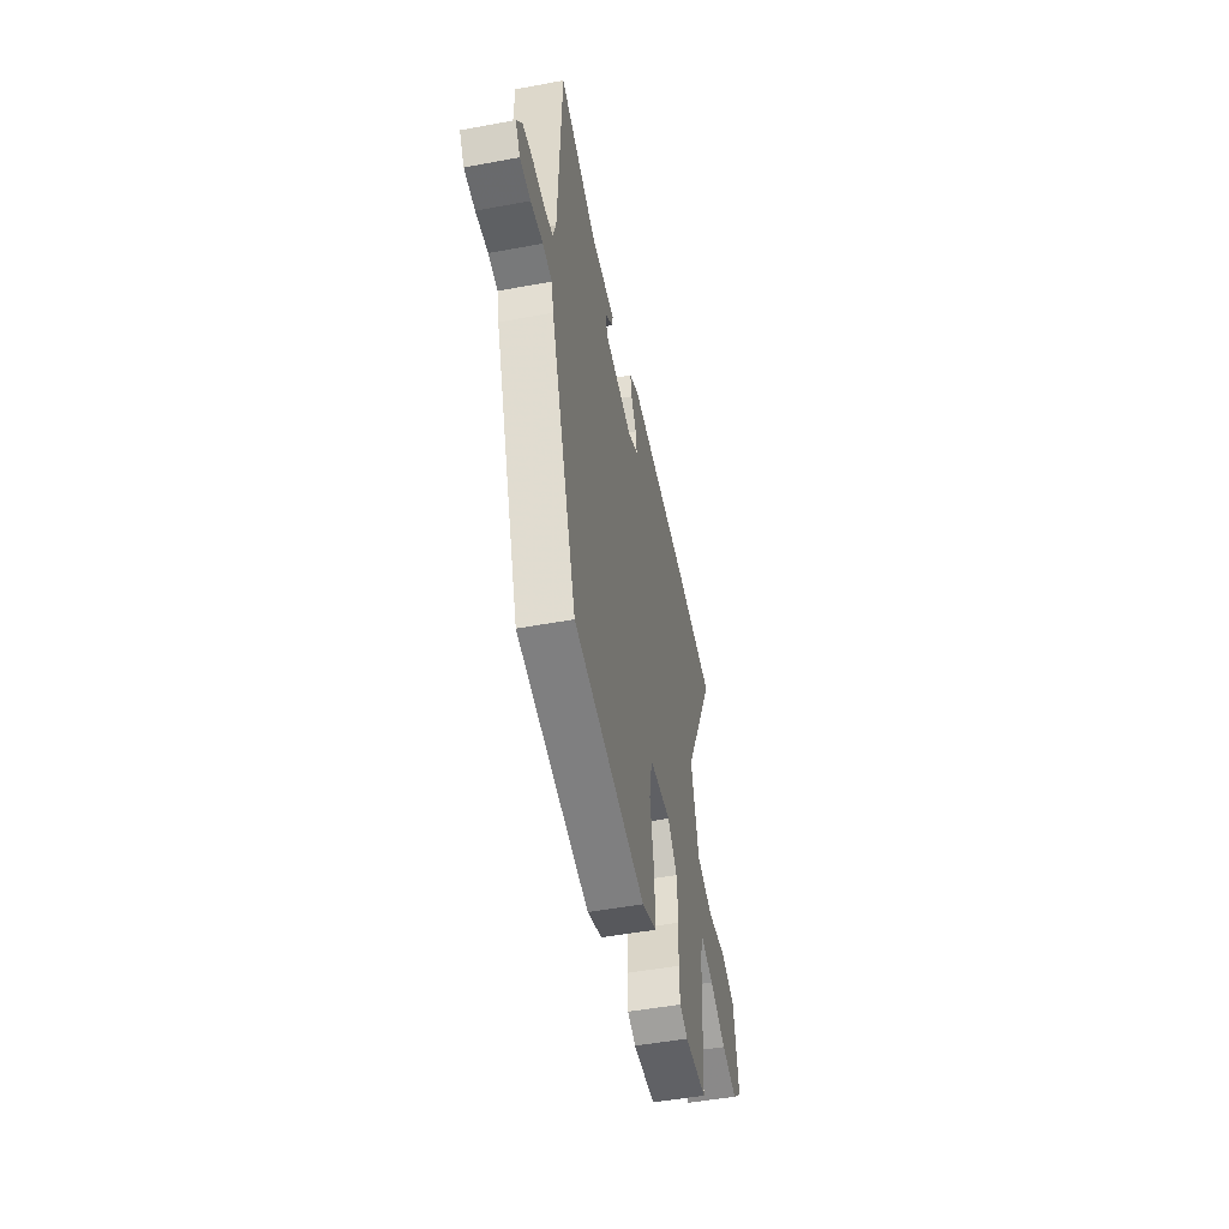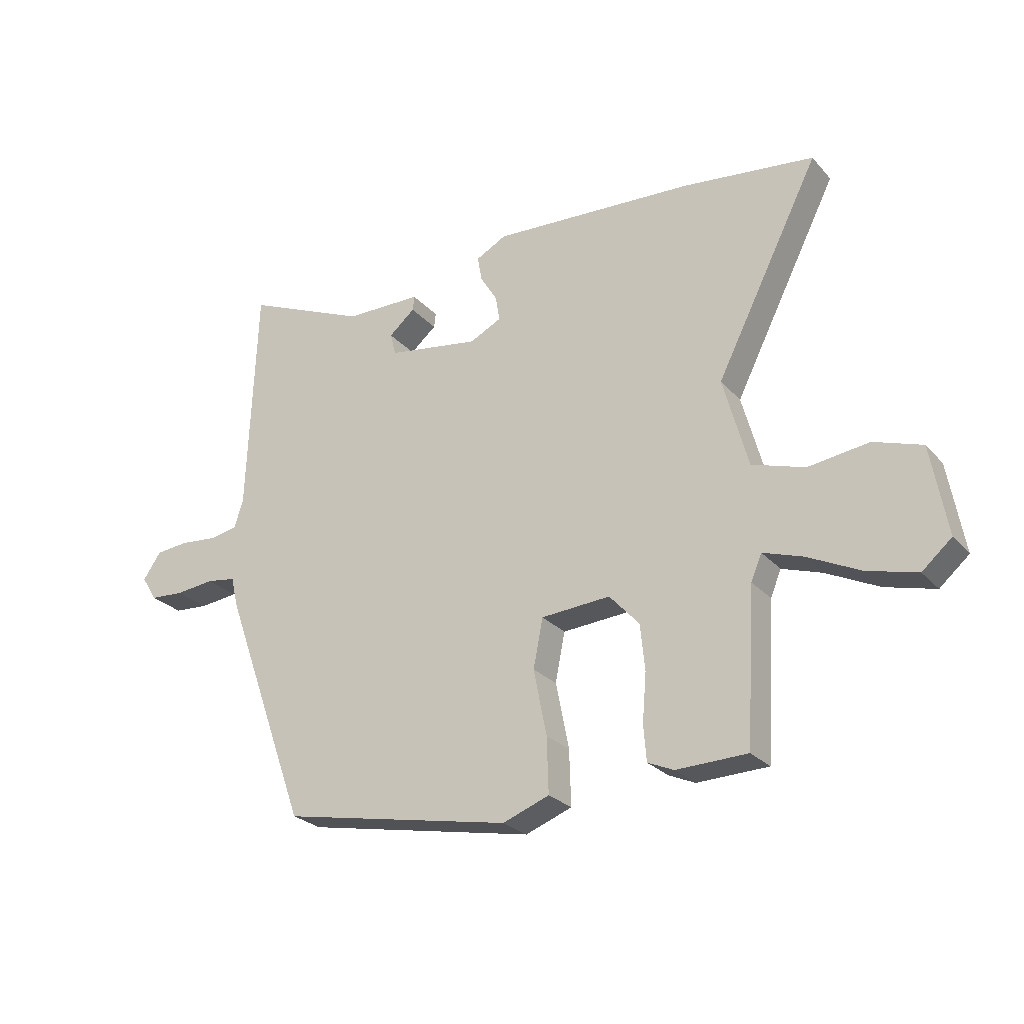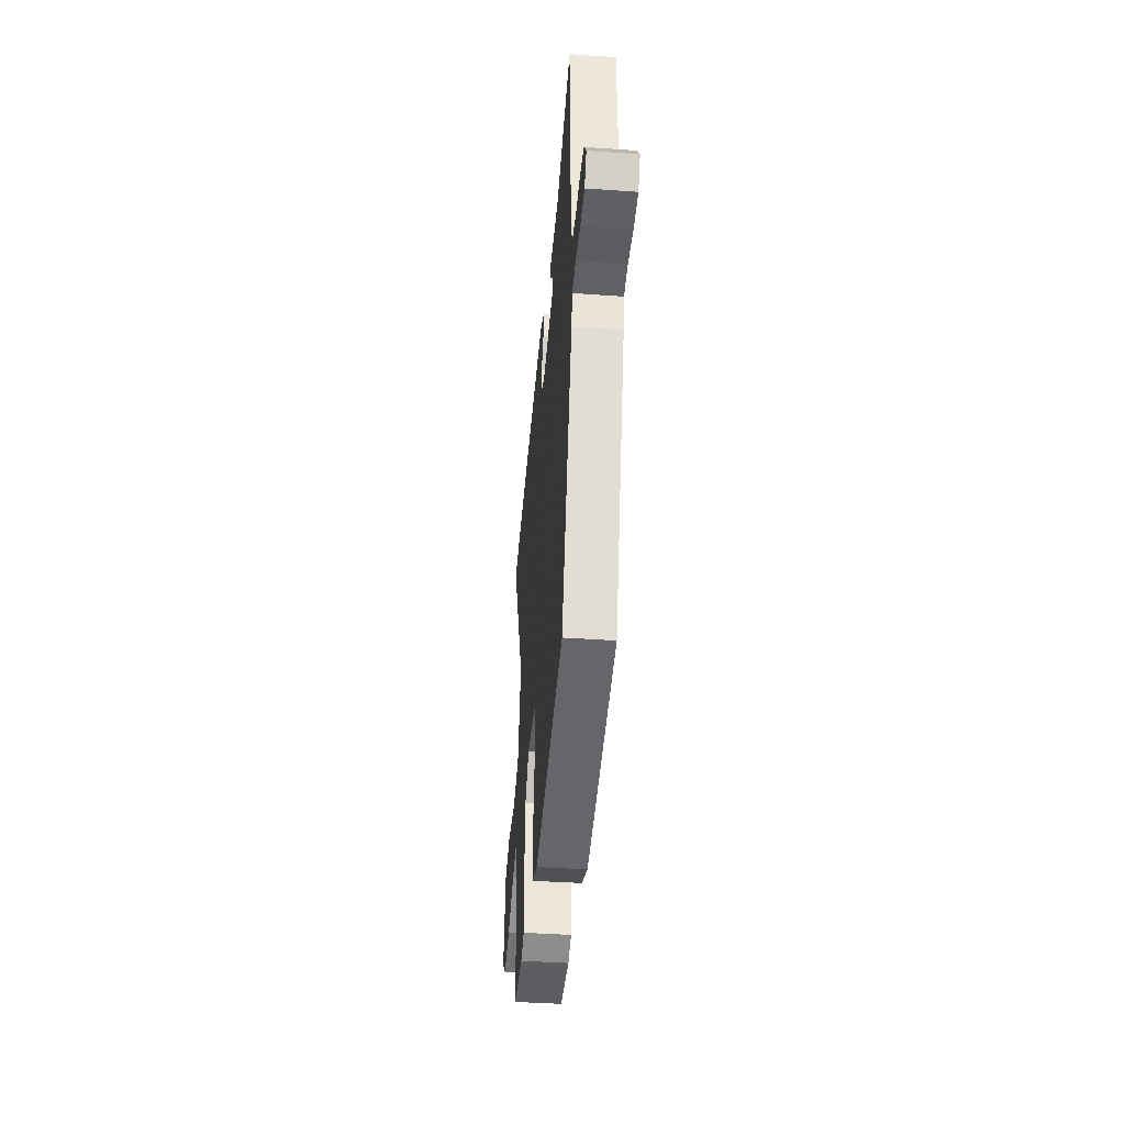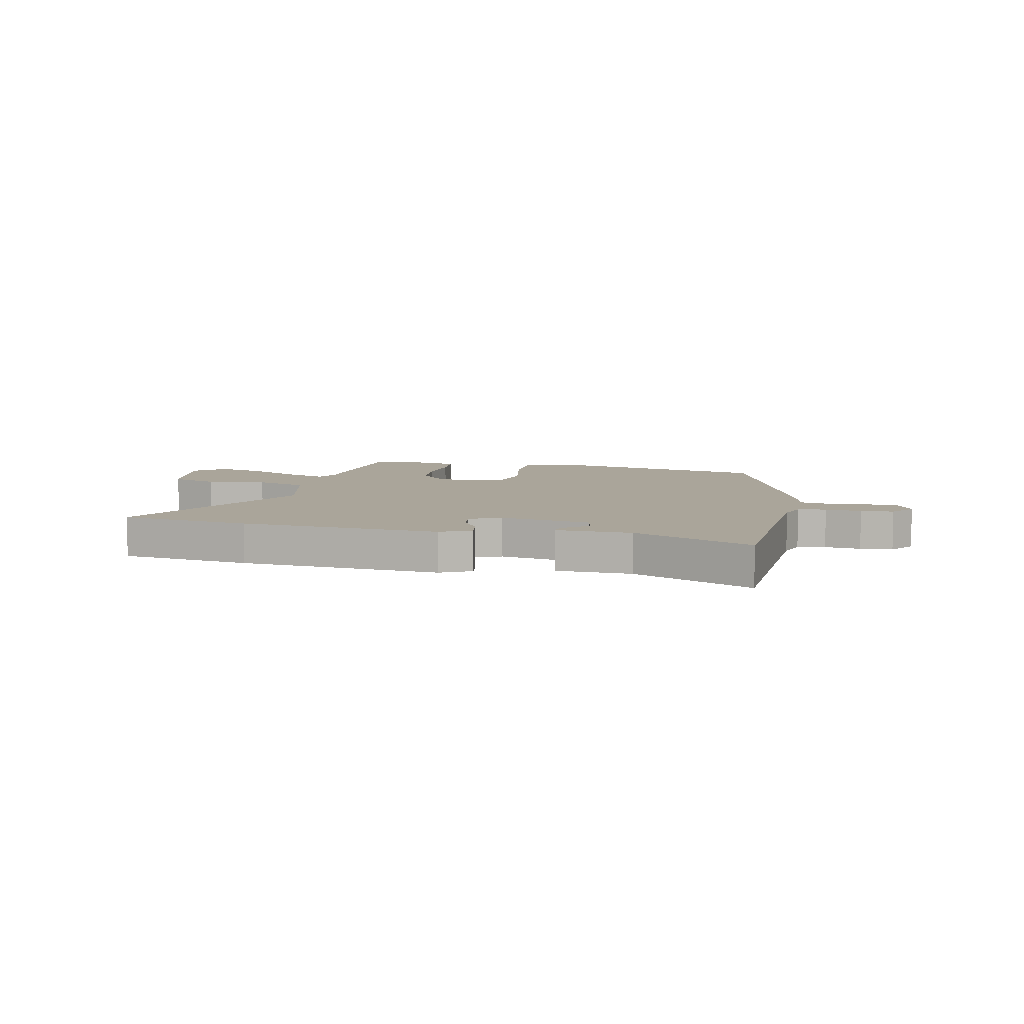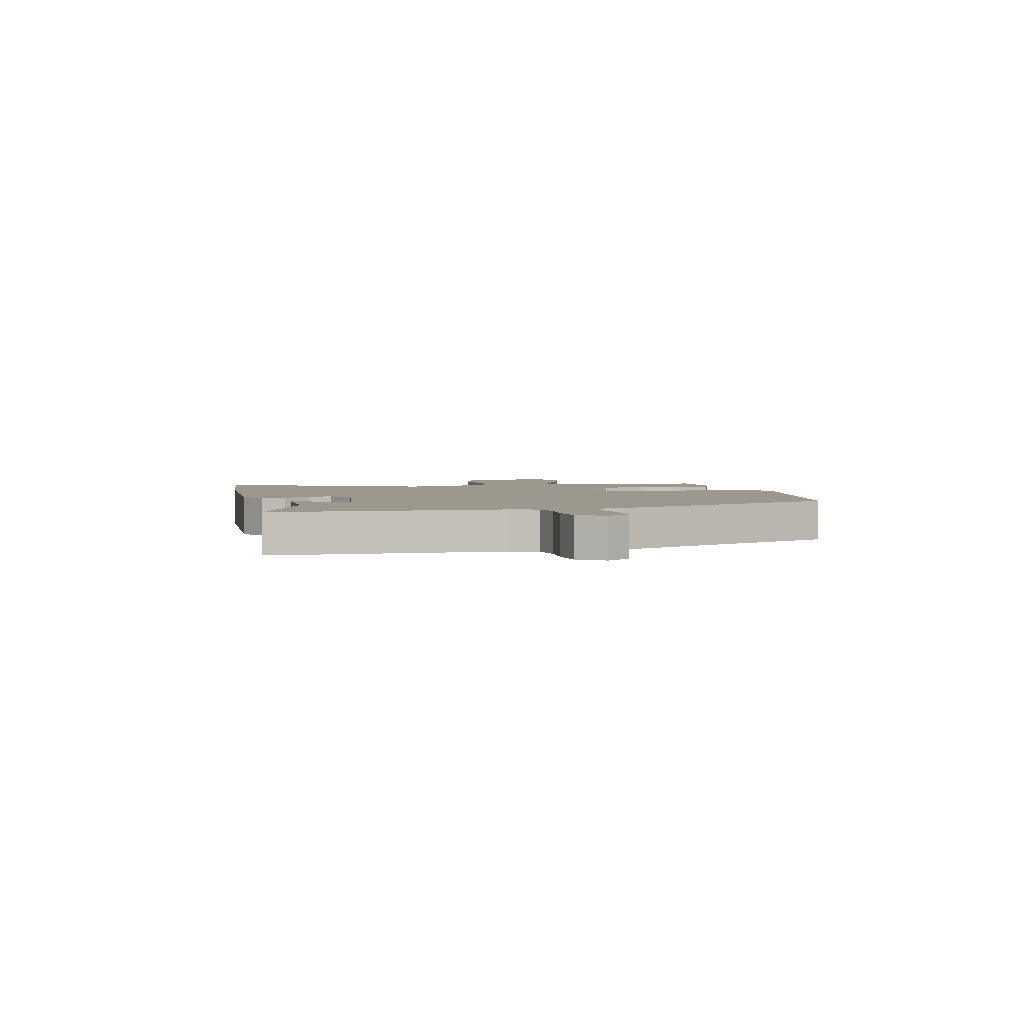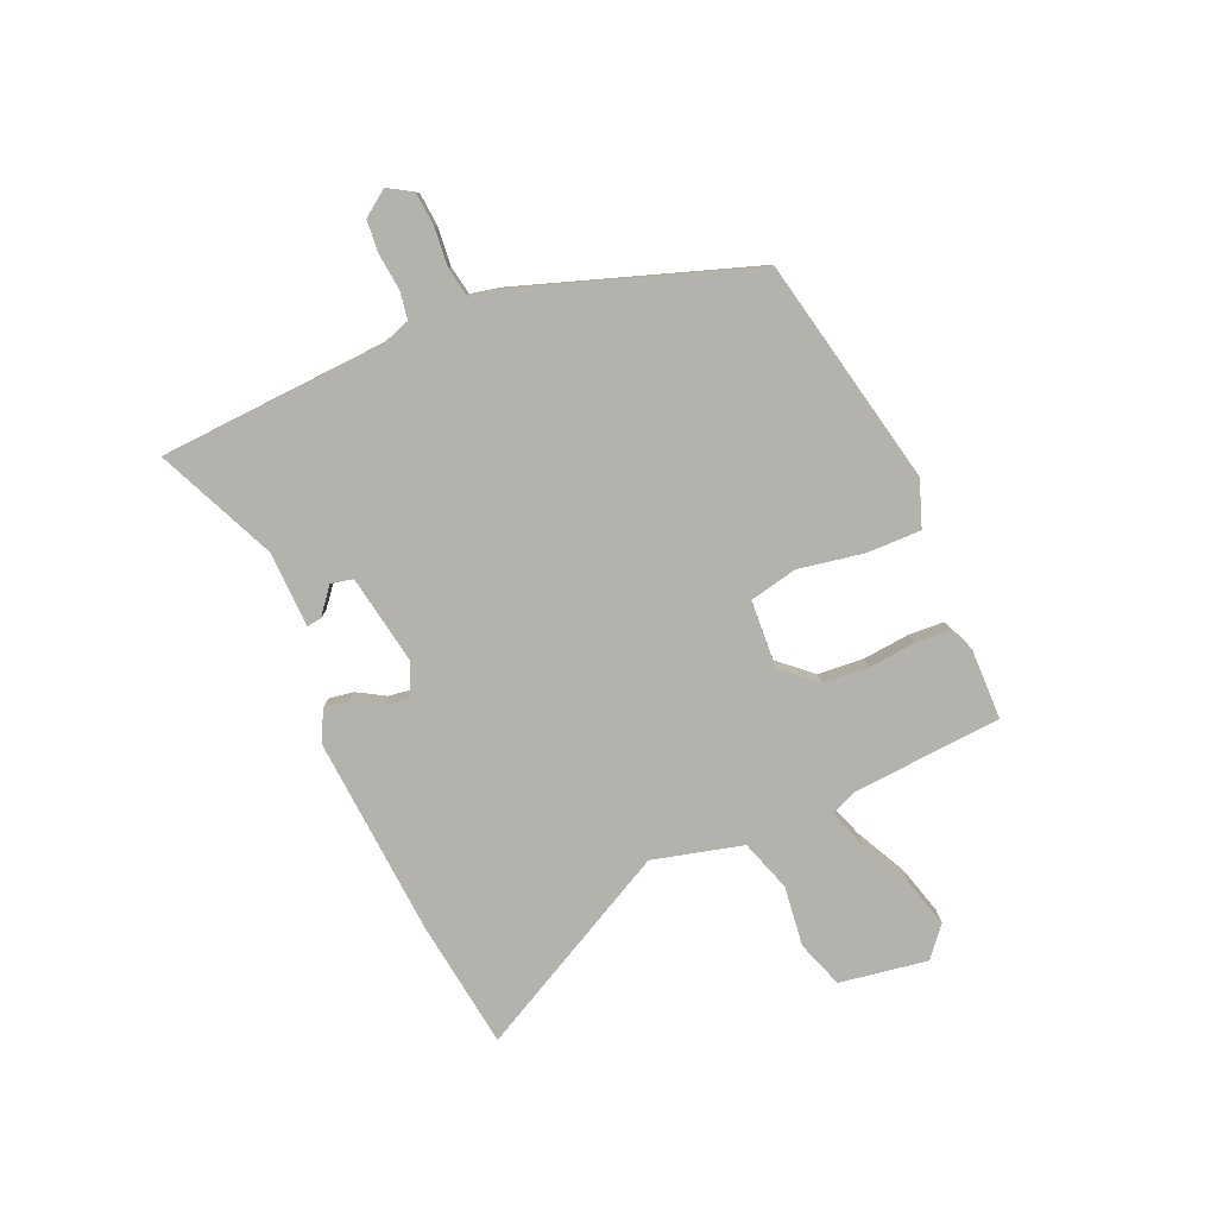
<metadata>
{"format":"obj","ext":"obj","renderer":"f3d","projection":"perspective","resolution":1024,"background":"white","views":[{"elev":-49.3,"azim":101.6,"up":"+Z"},{"elev":-25.6,"azim":-148.7,"up":"+Z"},{"elev":-40.8,"azim":85.1,"up":"+Z"},{"elev":7.7,"azim":13.3,"up":"+Y"},{"elev":3.1,"azim":75.8,"up":"+Y"},{"elev":-79.4,"azim":114.5,"up":"+Y"}]}
</metadata>
<code>
v -0.475 0.07 -0.508
v -0.491 0.07 -0.238
v -0.51 0.07 -0.193
v -0.58 0.07 -0.216
v -0.673 0.07 -0.261
v -0.761 0.07 -0.284
v -0.813 0.07 -0.239
v -0.785 0.07 -0.082
v -0.7 0.07 -0.054
v -0.593 0.07 -0.069
v -0.5 0.07 -0.04
v -0.456 0.07 0.12
v -0.639 0.07 0.484
v -0.406 0.07 0.511
v -0.049 0.07 0.53
v 0.005 0.07 0.501
v -0.003 0.07 0.457
v -0.033 0.07 0.408
v -0.04 0.07 0.364
v 0.016 0.07 0.336
v 0.178 0.07 0.361
v 0.188 0.07 0.4
v 0.142 0.07 0.439
v 0.139 0.07 0.465
v 0.274 0.07 0.466
v 0.488 0.07 0.557
v 0.504 0.07 0.151
v 0.52 0.07 0.101
v 0.57 0.07 0.092
v 0.634 0.07 0.098
v 0.692 0.07 0.092
v 0.724 0.07 0.046
v 0.697 0.07 0.003
v 0.637 0.07 -0.001
v 0.569 0.07 0.007
v 0.517 0.07 -0.001
v 0.505 0.07 -0.053
v 0.356 0.07 -0.467
v -0.05 0.07 -0.545
v -0.132 0.07 -0.514
v -0.129 0.07 -0.417
v -0.106 0.07 -0.301
v -0.123 0.07 -0.215
v -0.245 0.07 -0.206
v -0.298 0.07 -0.264
v -0.306 0.07 -0.345
v -0.299 0.07 -0.429
v -0.304 0.07 -0.492
v -0.35 0.07 -0.512
v -0.475 0 -0.508
v -0.491 0 -0.238
v -0.51 0 -0.193
v -0.58 0 -0.216
v -0.673 0 -0.261
v -0.761 0 -0.284
v -0.813 0 -0.239
v -0.785 0 -0.082
v -0.7 0 -0.054
v -0.593 0 -0.069
v -0.5 0 -0.04
v -0.456 0 0.12
v -0.639 0 0.484
v -0.406 0 0.511
v -0.049 0 0.53
v 0.005 0 0.501
v -0.003 0 0.457
v -0.033 0 0.408
v -0.04 0 0.364
v 0.016 0 0.336
v 0.178 0 0.361
v 0.188 0 0.4
v 0.142 0 0.439
v 0.139 0 0.465
v 0.274 0 0.466
v 0.488 0 0.557
v 0.504 0 0.151
v 0.52 0 0.101
v 0.57 0 0.092
v 0.634 0 0.098
v 0.692 0 0.092
v 0.724 0 0.046
v 0.697 0 0.003
v 0.637 0 -0.001
v 0.569 0 0.007
v 0.517 0 -0.001
v 0.505 0 -0.053
v 0.356 0 -0.467
v -0.05 0 -0.545
v -0.132 0 -0.514
v -0.129 0 -0.417
v -0.106 0 -0.301
v -0.123 0 -0.215
v -0.245 0 -0.206
v -0.298 0 -0.264
v -0.306 0 -0.345
v -0.299 0 -0.429
v -0.304 0 -0.492
v -0.35 0 -0.512
f 49 1 2
f 48 49 2
f 47 48 2
f 46 47 2
f 45 46 2 3
f 44 45 3
f 40 41 42
f 39 40 42
f 38 39 42
f 37 38 42
f 36 37 42
f 36 42 43
f 33 34 35
f 32 33 35
f 31 32 35
f 30 31 35
f 29 30 35
f 28 29 35 36
f 36 43 44
f 28 36 44
f 27 28 44
f 22 23 24 25
f 25 26 27
f 22 25 27
f 21 22 27
f 16 17 18
f 15 16 18
f 14 15 18
f 13 14 18
f 12 13 18
f 11 12 18 19
f 8 9 10
f 7 8 10
f 6 7 10
f 5 6 10
f 4 5 10
f 3 4 10 11
f 44 3 11
f 27 44 11
f 21 27 11
f 20 21 11
f 11 19 20
f 51 50 98
f 51 98 97
f 51 97 96
f 51 96 95
f 52 51 95 94
f 52 94 93
f 91 90 89
f 91 89 88
f 91 88 87
f 91 87 86
f 91 86 85
f 92 91 85
f 84 83 82
f 84 82 81
f 84 81 80
f 84 80 79
f 84 79 78
f 85 84 78 77
f 93 92 85
f 93 85 77
f 93 77 76
f 74 73 72 71
f 76 75 74
f 76 74 71
f 76 71 70
f 67 66 65
f 67 65 64
f 67 64 63
f 67 63 62
f 67 62 61
f 68 67 61 60
f 59 58 57
f 59 57 56
f 59 56 55
f 59 55 54
f 59 54 53
f 60 59 53 52
f 60 52 93
f 60 93 76
f 60 76 70
f 60 70 69
f 69 68 60
f 1 50 51 2
f 2 51 52 3
f 3 52 53 4
f 4 53 54 5
f 5 54 55 6
f 6 55 56 7
f 7 56 57 8
f 8 57 58 9
f 9 58 59 10
f 10 59 60 11
f 11 60 61 12
f 12 61 62 13
f 13 62 63 14
f 14 63 64 15
f 15 64 65 16
f 16 65 66 17
f 17 66 67 18
f 18 67 68 19
f 19 68 69 20
f 20 69 70 21
f 21 70 71 22
f 22 71 72 23
f 23 72 73 24
f 24 73 74 25
f 25 74 75 26
f 26 75 76 27
f 27 76 77 28
f 28 77 78 29
f 29 78 79 30
f 30 79 80 31
f 31 80 81 32
f 32 81 82 33
f 33 82 83 34
f 34 83 84 35
f 35 84 85 36
f 36 85 86 37
f 37 86 87 38
f 38 87 88 39
f 39 88 89 40
f 40 89 90 41
f 41 90 91 42
f 42 91 92 43
f 43 92 93 44
f 44 93 94 45
f 45 94 95 46
f 46 95 96 47
f 47 96 97 48
f 48 97 98 49
f 49 98 50 1

</code>
